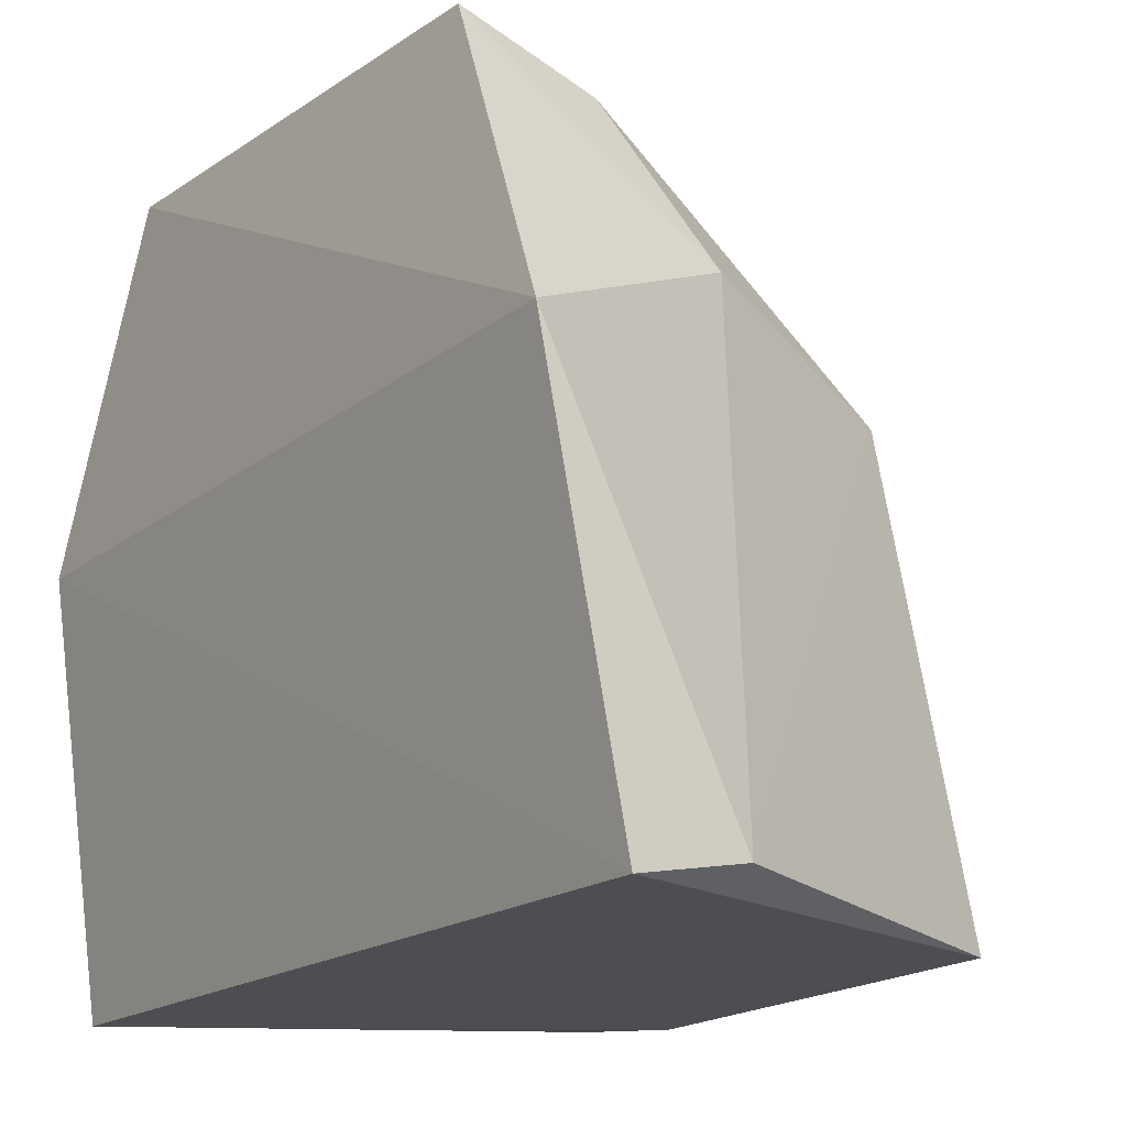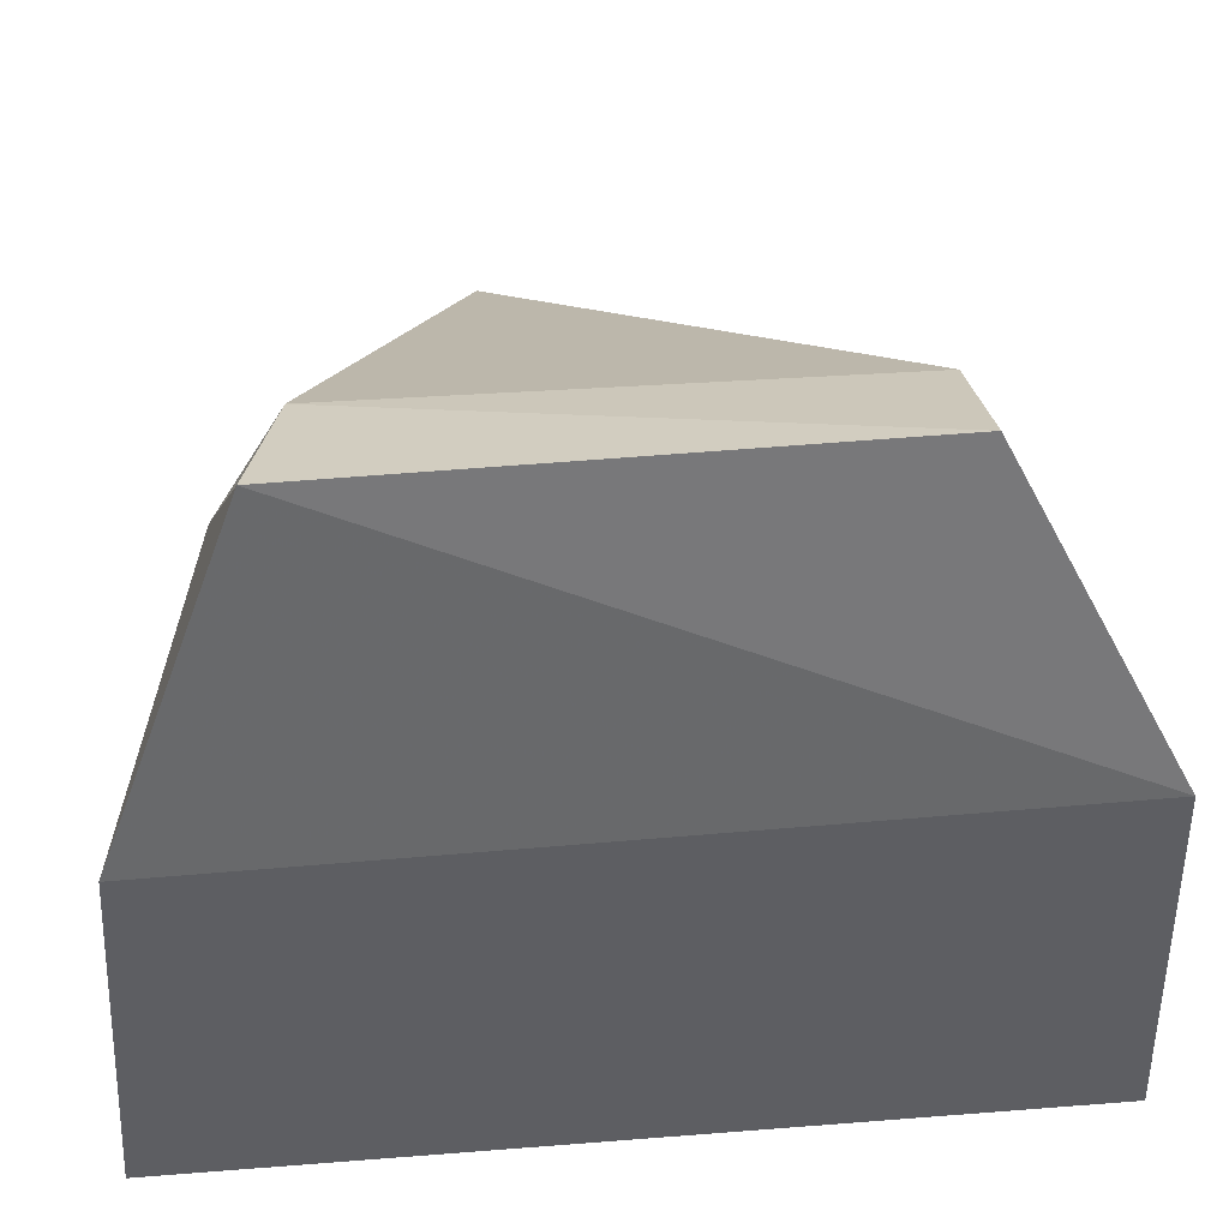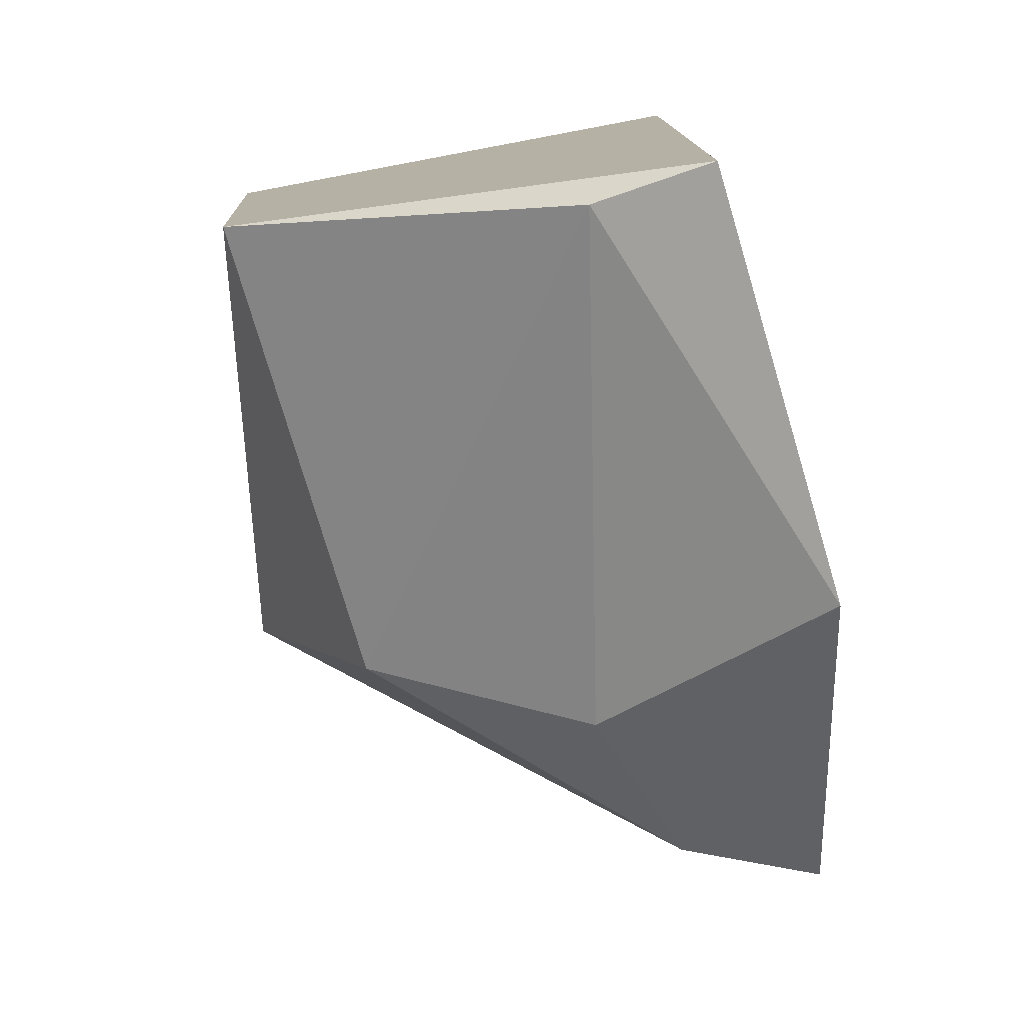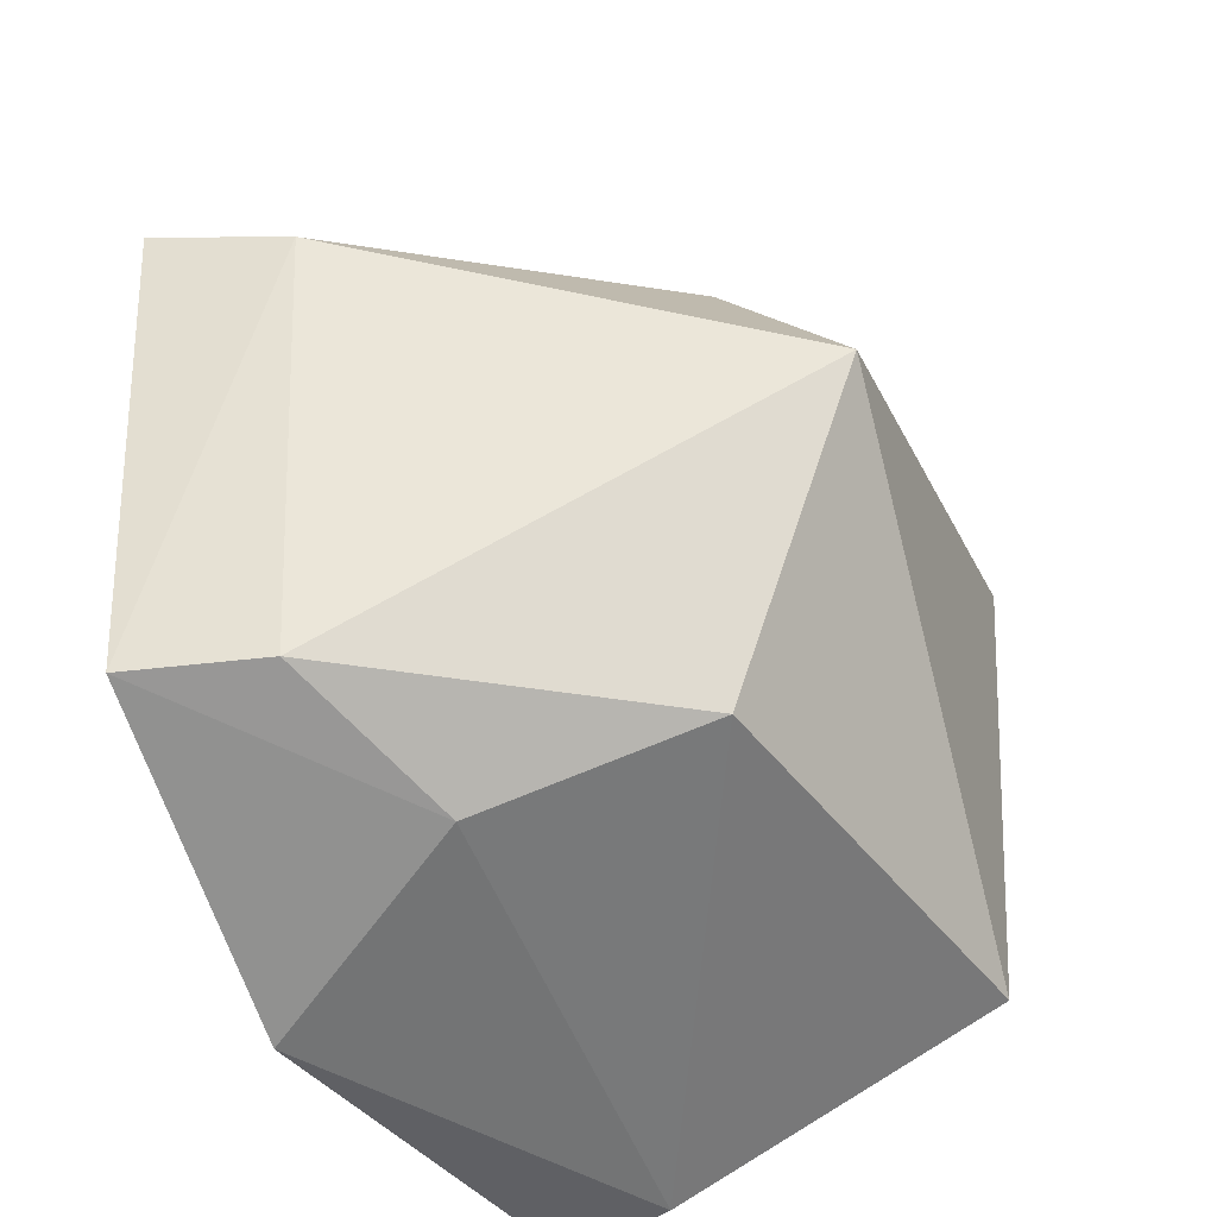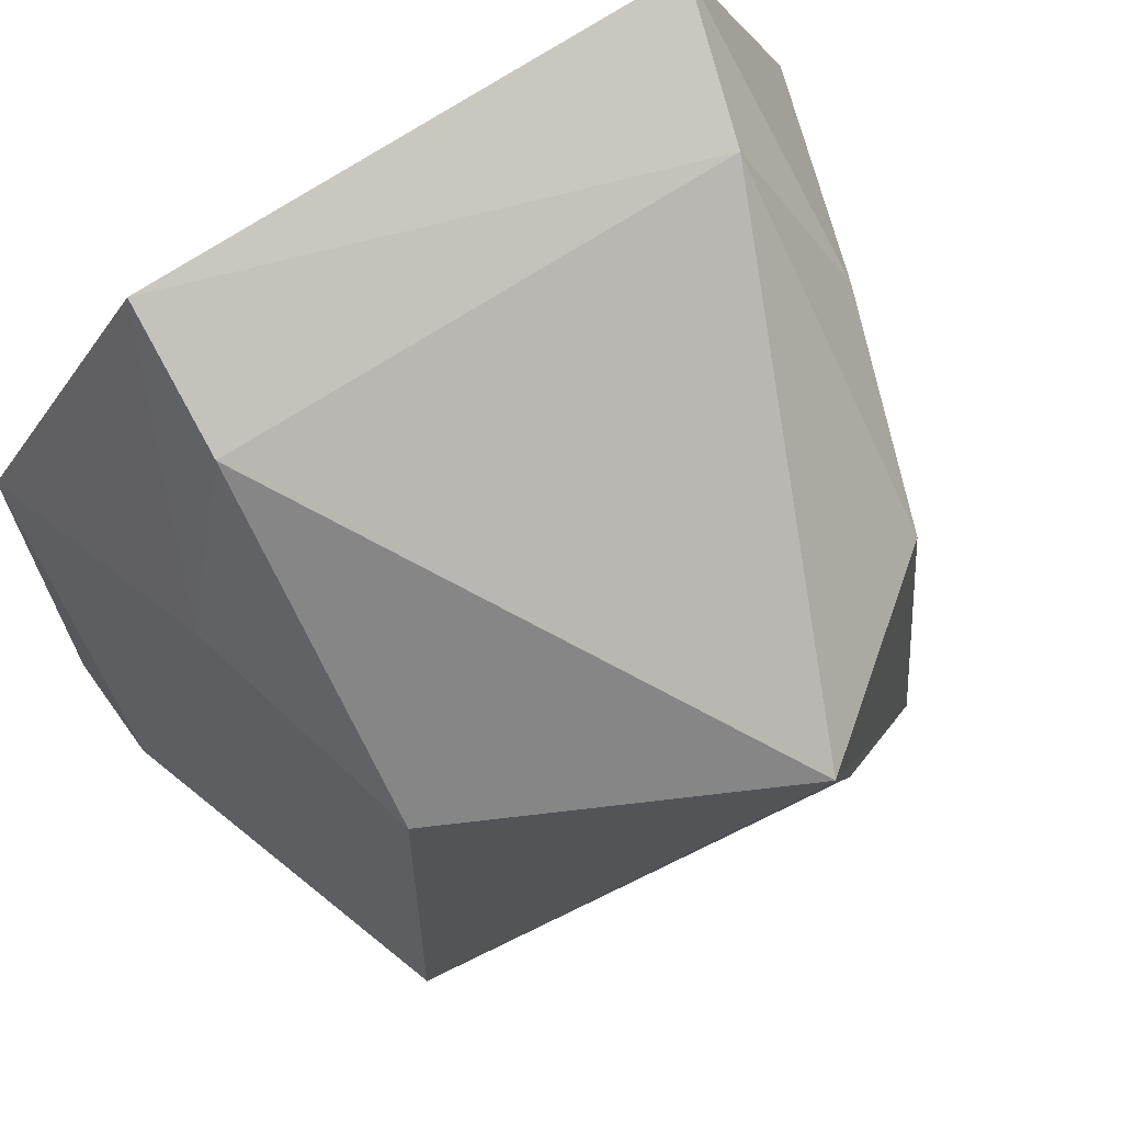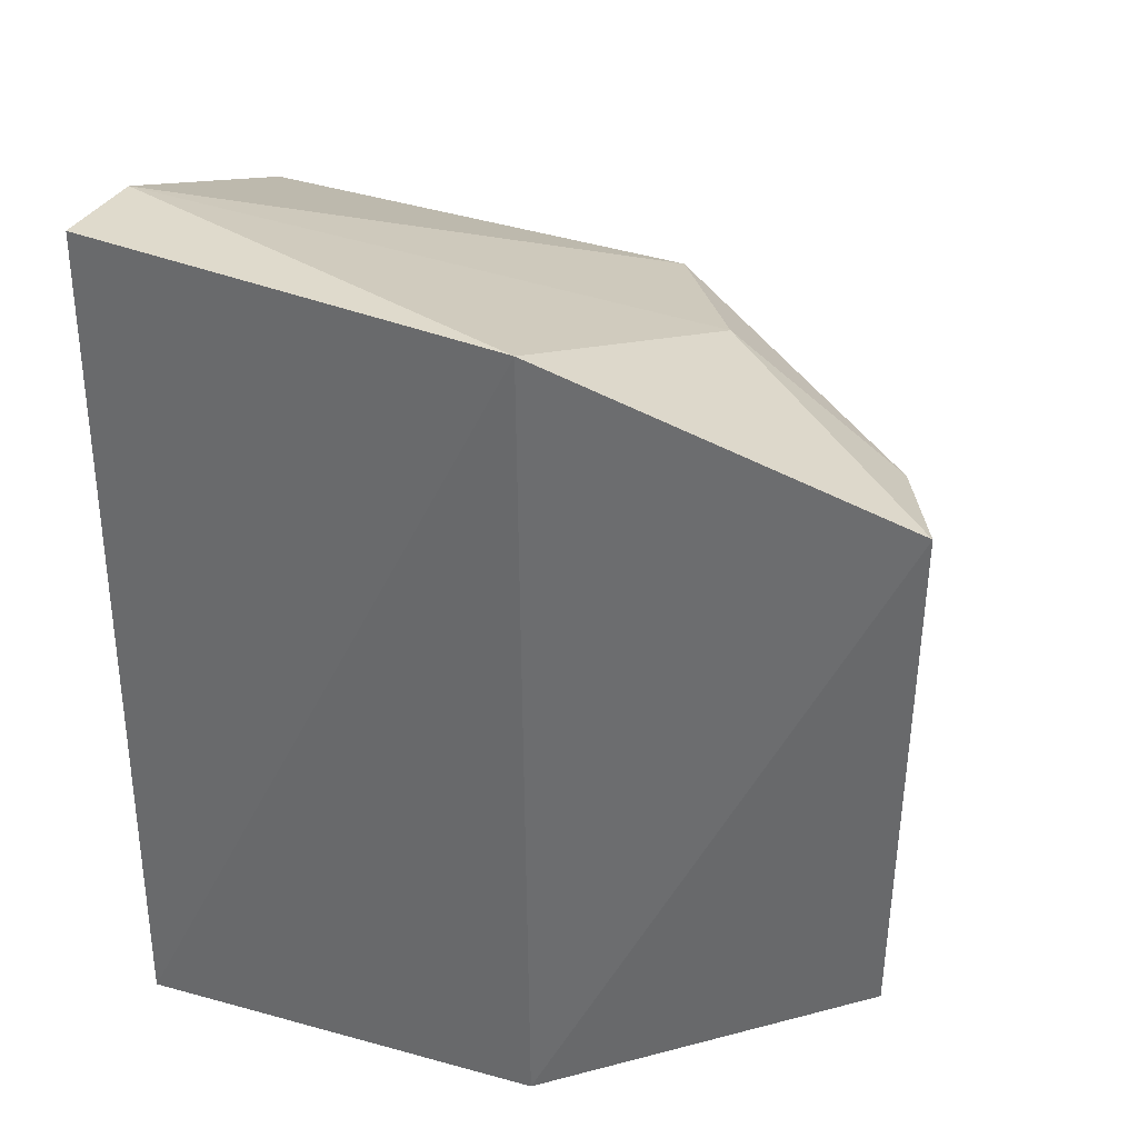
<metadata>
{"format":"obj","ext":"obj","renderer":"f3d","projection":"perspective","resolution":1024,"background":"white","views":[{"elev":-17.7,"azim":145.8,"up":"+Y"},{"elev":40.3,"azim":84.4,"up":"+Y"},{"elev":-77.6,"azim":8.1,"up":"+Z"},{"elev":-39.8,"azim":-152.6,"up":"+Z"},{"elev":74.9,"azim":-119.5,"up":"+Y"},{"elev":33.6,"azim":105.0,"up":"+Z"}]}
</metadata>
<code>
v 0.007688 -0.008915 0.03605
v 0.007688 -0.008915 -0.03605
v 0.01355 0.02592 0.03398
v 0.01222 0.05459 0.02337
v -0.03757 0.03271 0.007557
v 0.0131 0.02636 -0.03398
v -0.0332 -0.00822 0.01613
v -0.02467 0.02912 0.02263
v 0.01024 0.0537 -0.01997
v -0.03064 -0.008307 -0.02338
v -0.007451 0.03646 0.02651
v 0.0002388 0.05119 0.02074
v -0.03035 -0.007794 0.02339
v -0.001445 -0.008074 0.03551
v -0.001996 -0.006982 -0.03495
v -0.0254 0.03011 -0.01998
v -0.001185 0.04981 -0.01996
v -0.006929 0.03564 -0.02649
f 1 2 3
f 6 3 2
f 6 4 3
f 9 4 6
f 10 7 5
f 10 2 1
f 10 1 7
f 11 3 4
f 12 5 8
f 12 4 9
f 12 11 4
f 12 8 11
f 13 8 5
f 13 5 7
f 13 7 1
f 14 1 3
f 14 11 8
f 14 3 11
f 14 13 1
f 14 8 13
f 15 6 2
f 15 2 10
f 16 15 10
f 16 10 5
f 17 12 9
f 17 5 12
f 17 16 5
f 18 6 15
f 18 15 16
f 18 16 17
f 18 17 9
f 18 9 6

</code>
